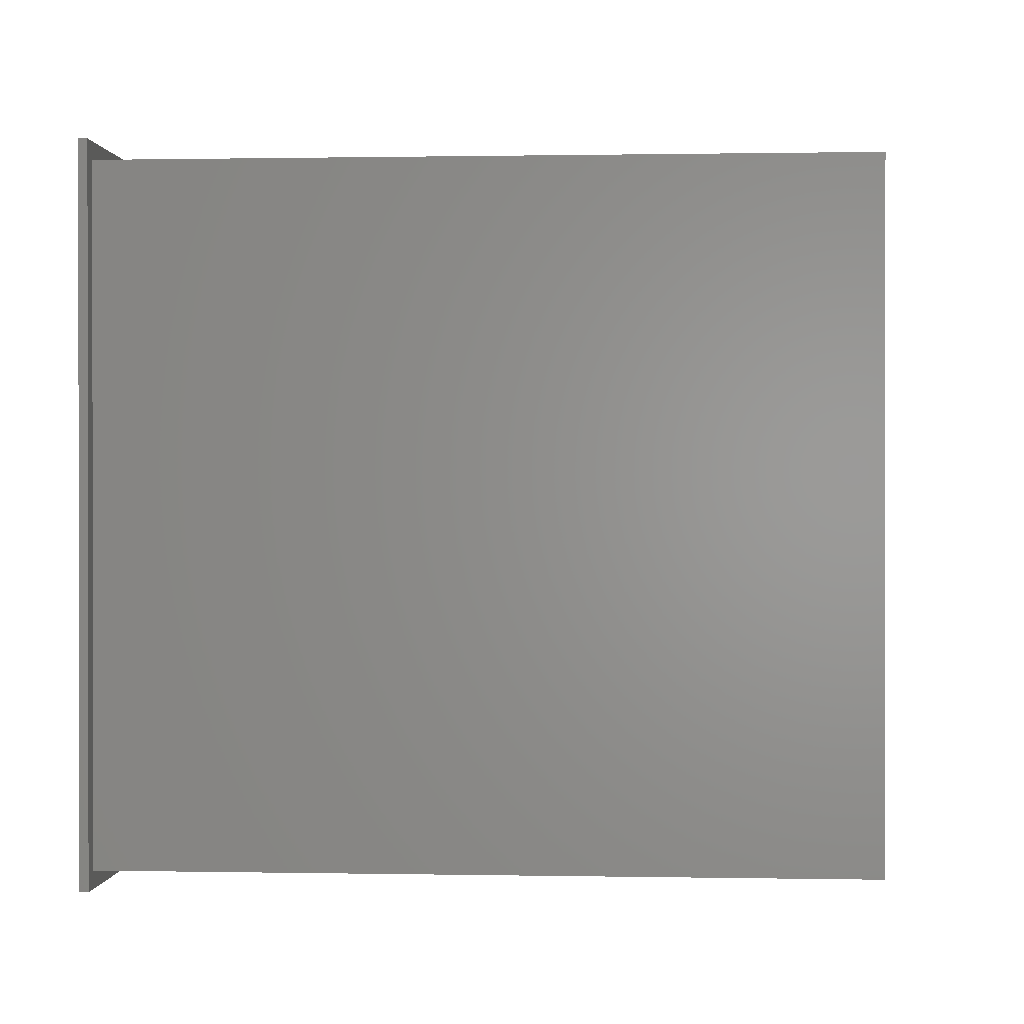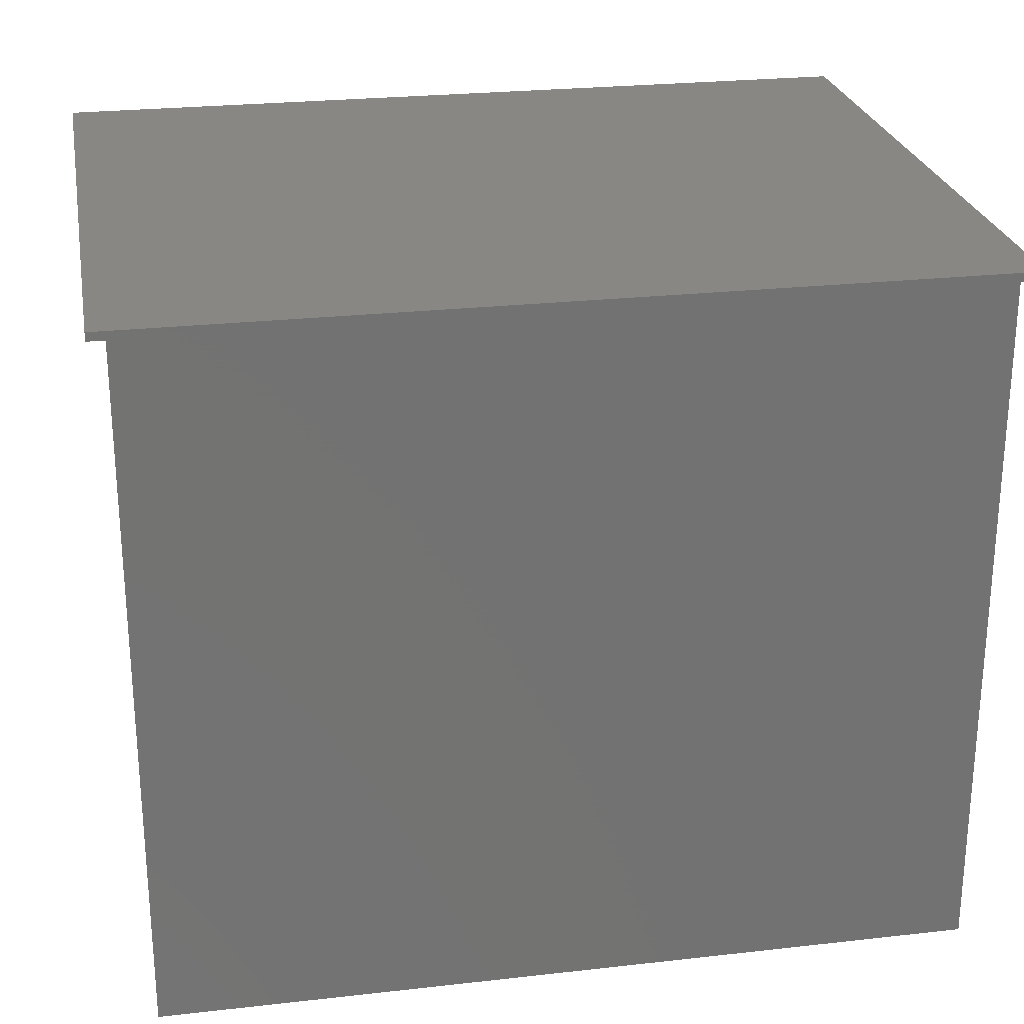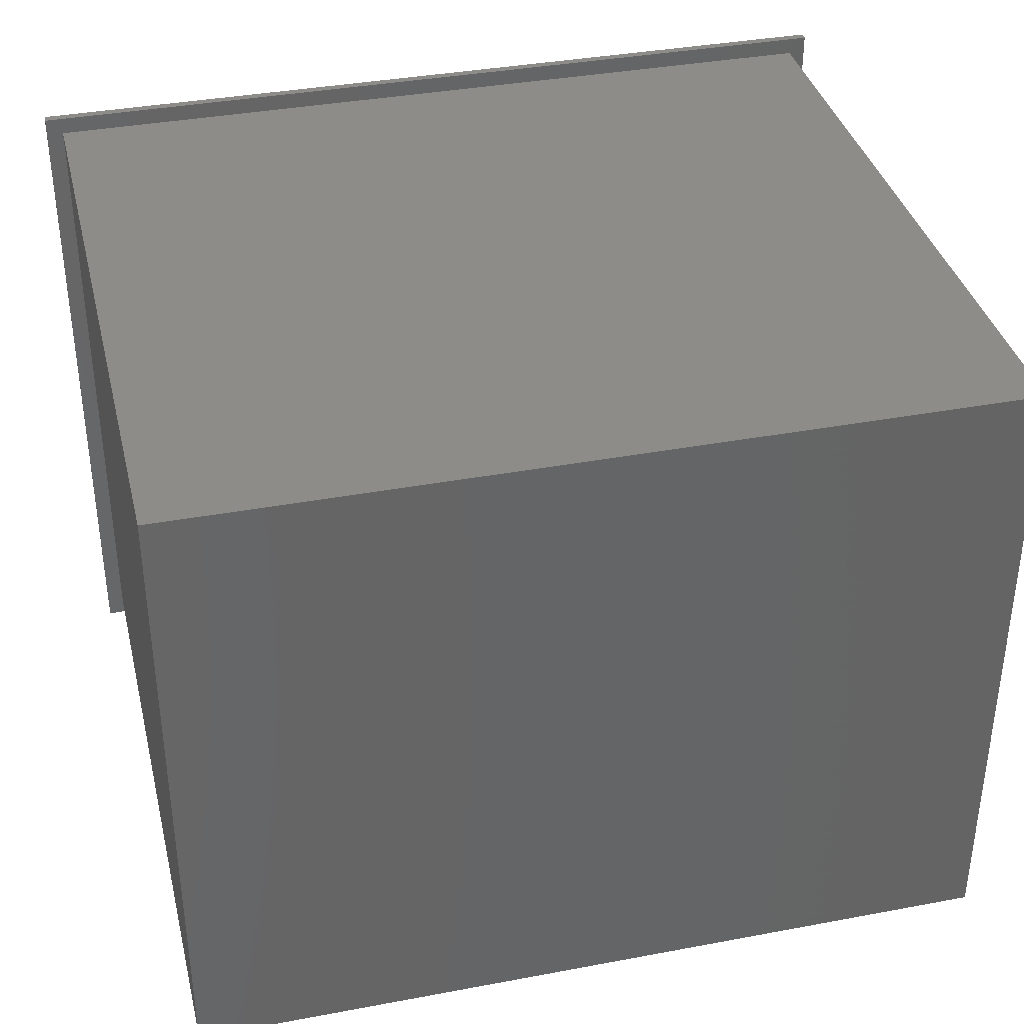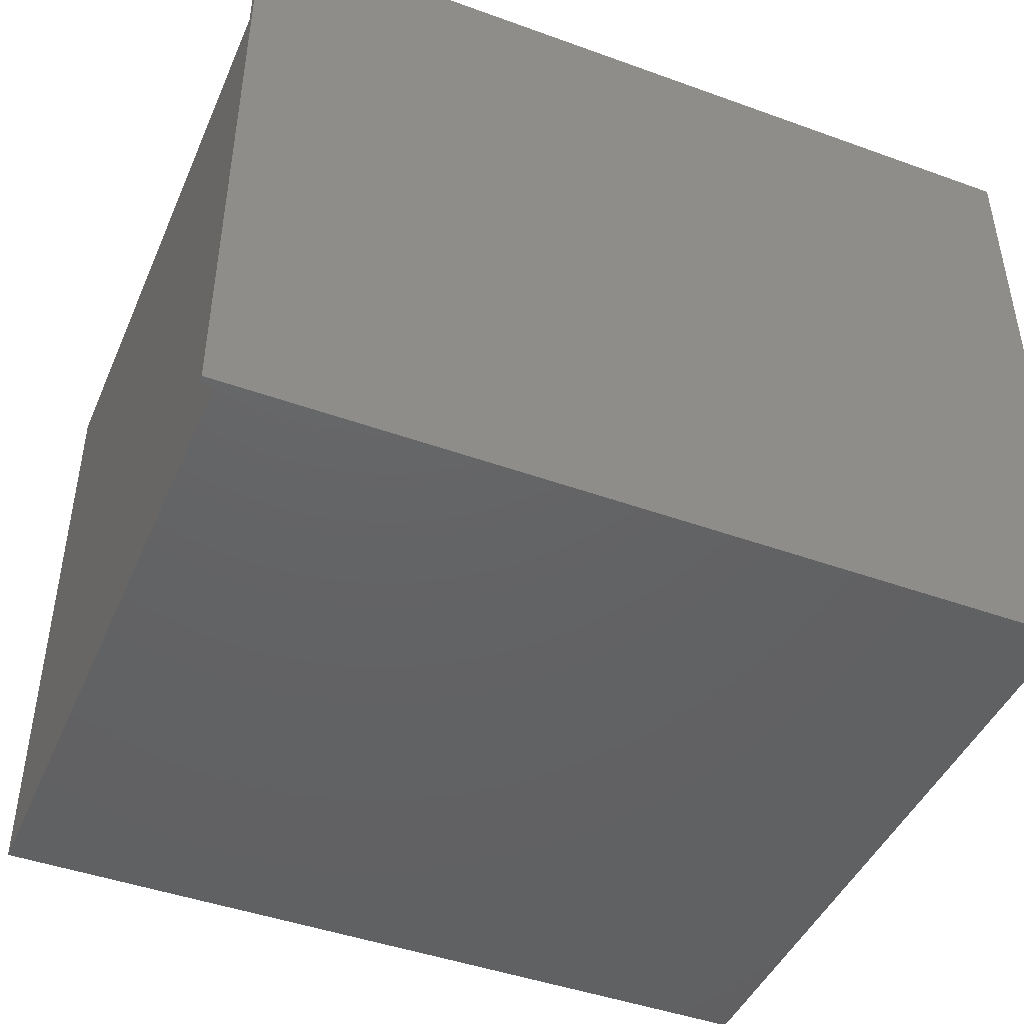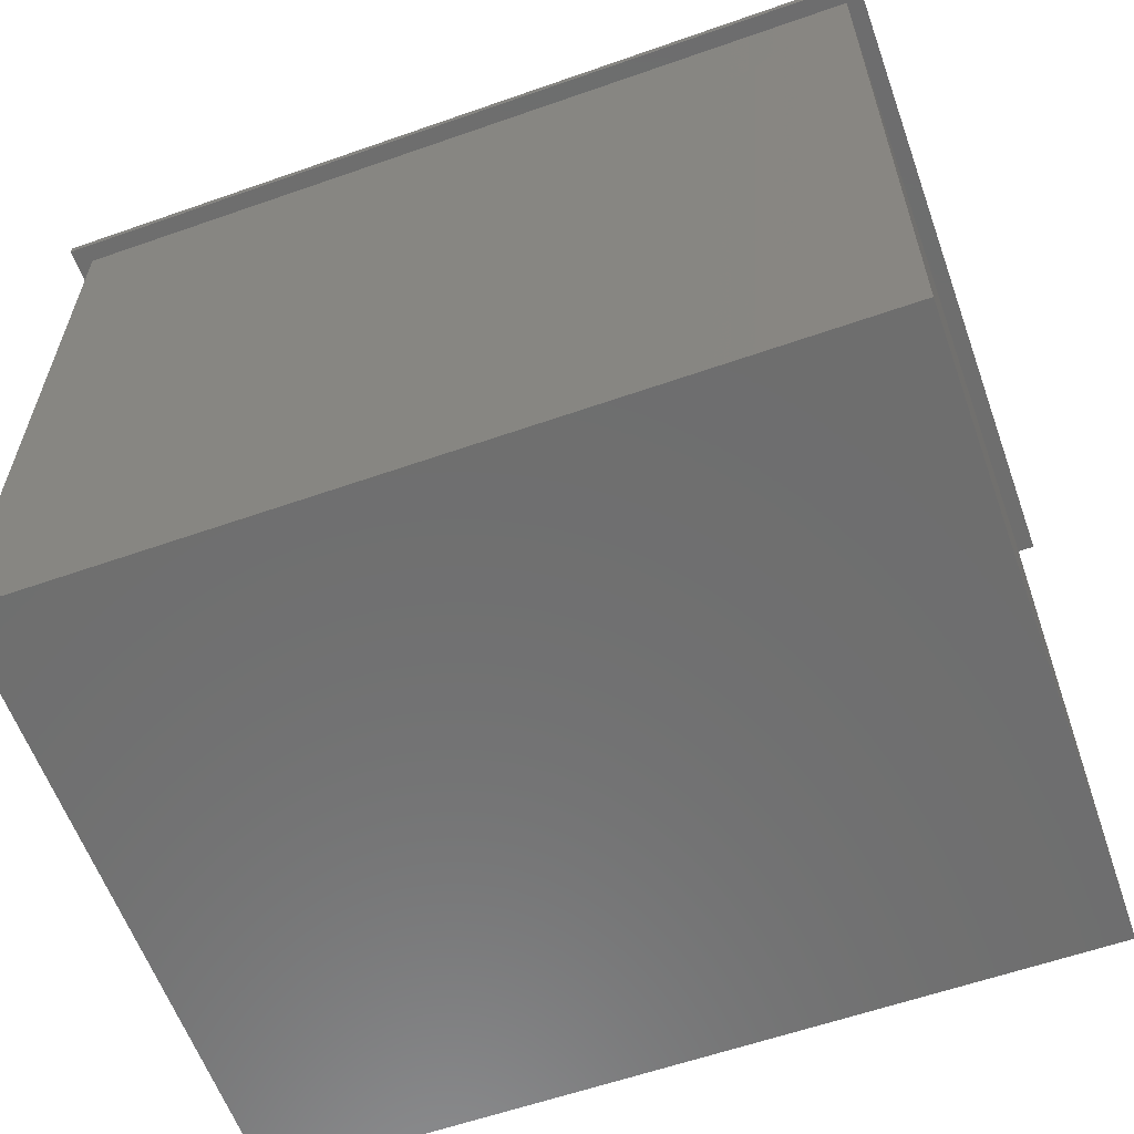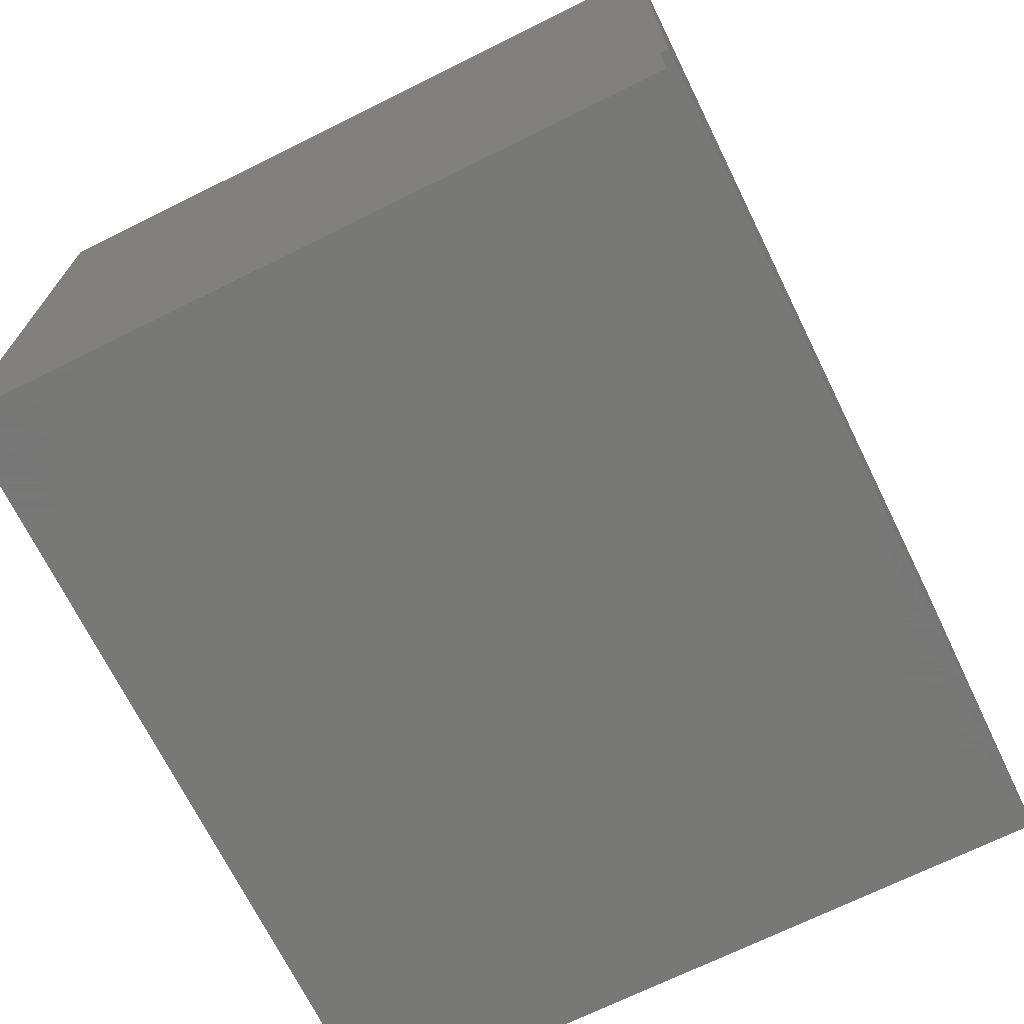
<metadata>
{"format":"stl","ext":"stl","renderer":"f3d","projection":"perspective","resolution":1024,"background":"white","views":[{"elev":0.5,"azim":94.1,"up":"+Y"},{"elev":25.3,"azim":-10.3,"up":"+Z"},{"elev":37.0,"azim":166.4,"up":"+Y"},{"elev":-45.0,"azim":-22.7,"up":"+Y"},{"elev":-60.2,"azim":-160.3,"up":"+Z"},{"elev":-70.4,"azim":-63.7,"up":"+Y"}]}
</metadata>
<code>
# stl→obj: 16 verts, 24 faces
v -0.4825 -0.38 0
v 0.4825 -0.38 0.84
v -0.4825 -0.38 0.84
v 0.4825 -0.38 0
v 0.4825 0.38 0
v -0.4825 0.38 0.84
v 0.4825 0.38 0.84
v -0.4825 0.38 0
v -0.5025 -0.4 0.84
v 0.5025 -0.4 0.85
v -0.5025 -0.4 0.85
v 0.5025 -0.4 0.84
v 0.5025 0.4 0.84
v -0.5025 0.4 0.85
v 0.5025 0.4 0.85
v -0.5025 0.4 0.84
f 1 2 3
f 2 1 4
f 5 6 7
f 6 5 8
f 6 2 7
f 2 6 3
f 1 5 4
f 5 1 8
f 1 6 8
f 6 1 3
f 2 5 7
f 5 2 4
f 9 10 11
f 10 9 12
f 13 14 15
f 14 13 16
f 14 10 15
f 10 14 11
f 9 13 12
f 13 9 16
f 9 14 16
f 14 9 11
f 10 13 15
f 13 10 12

</code>
